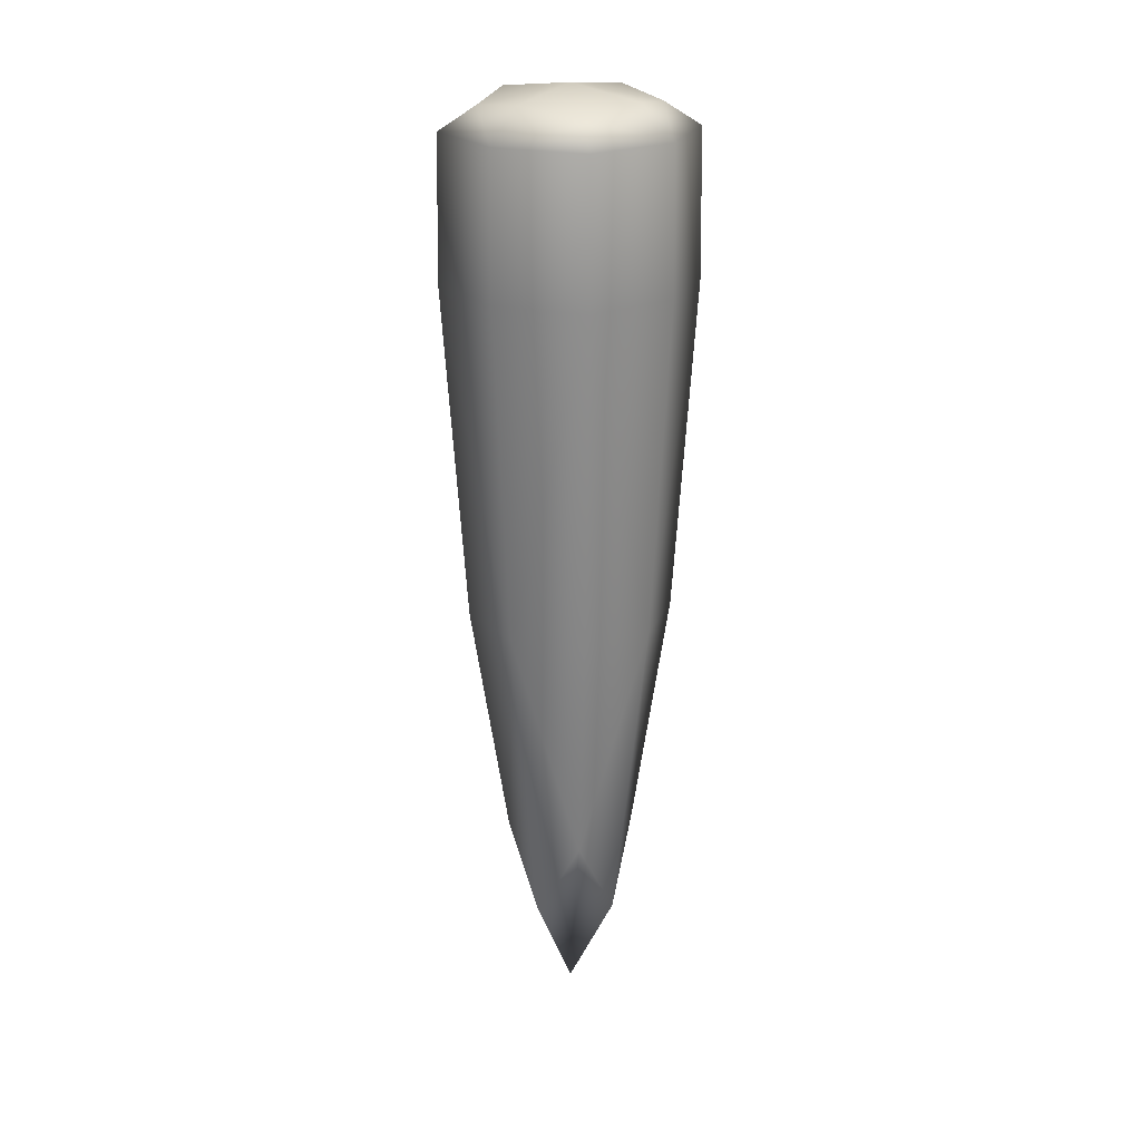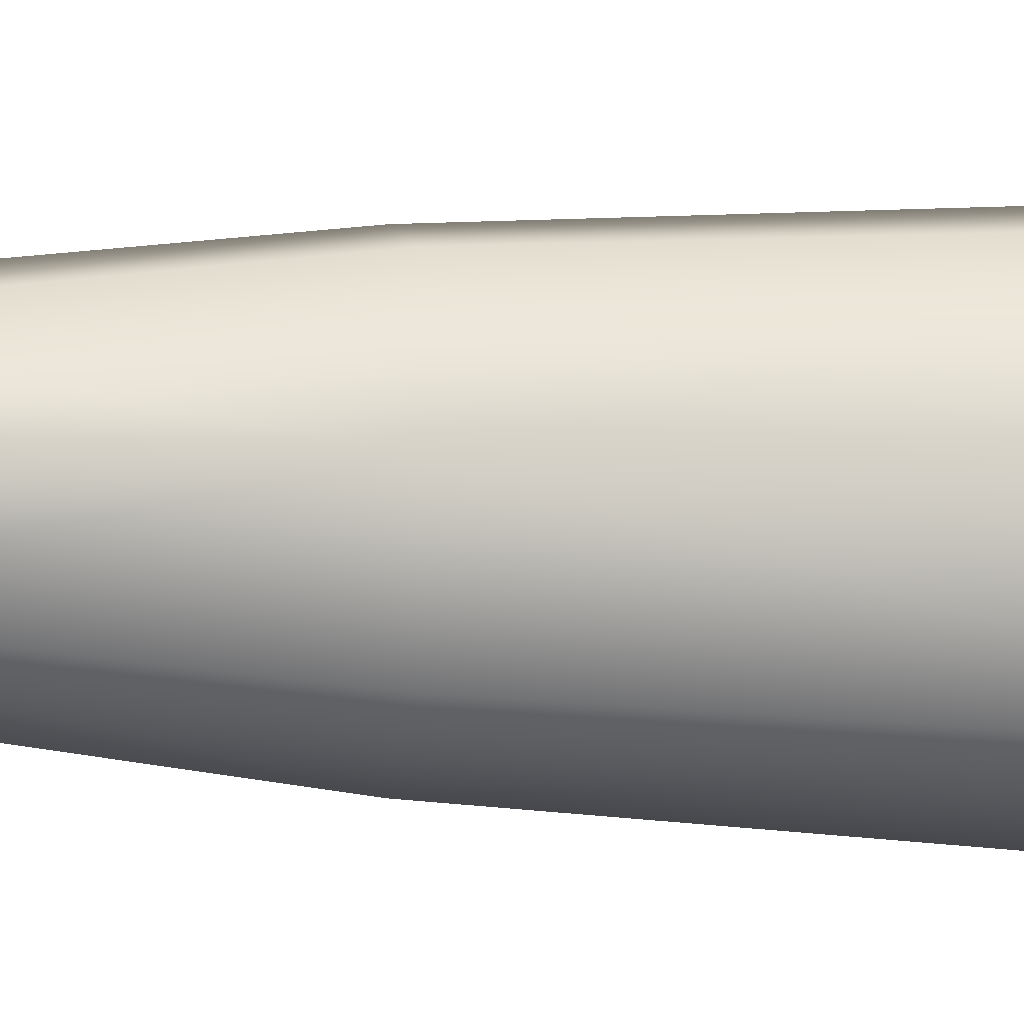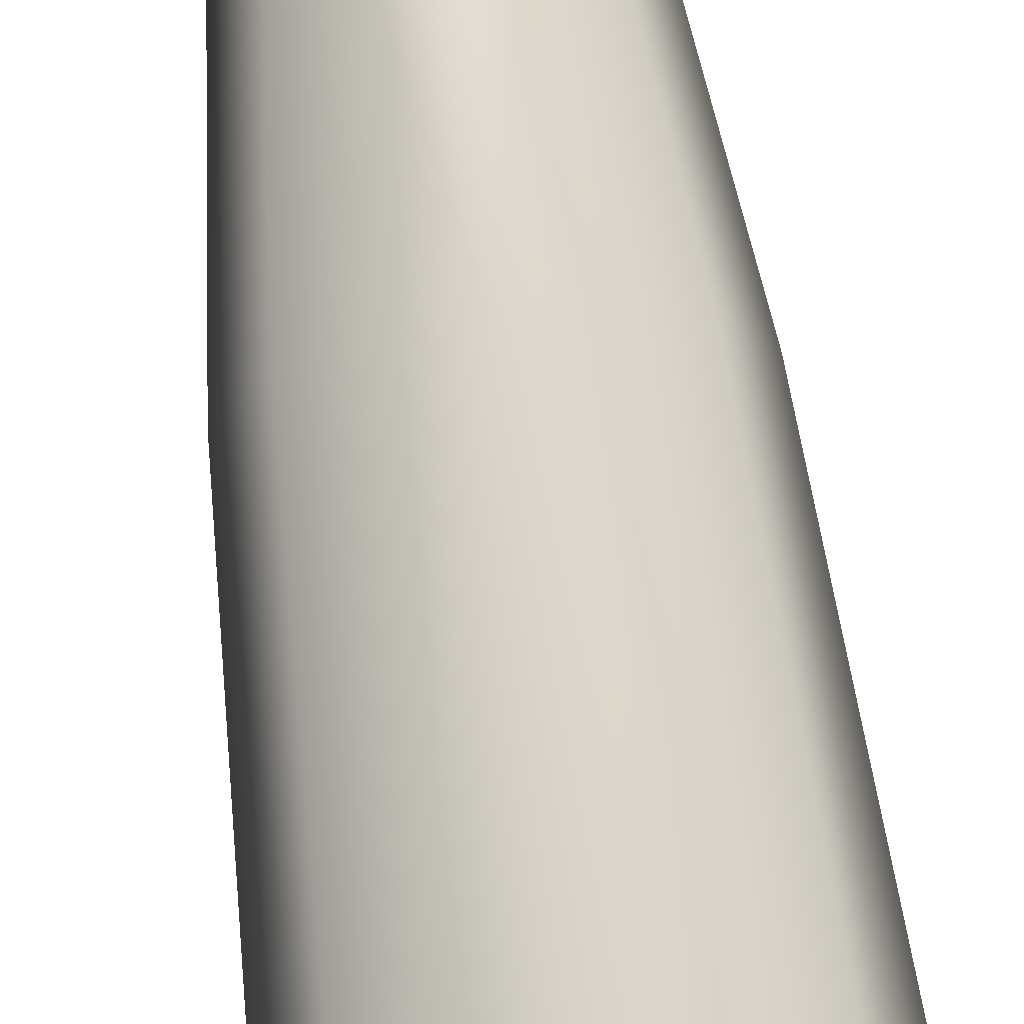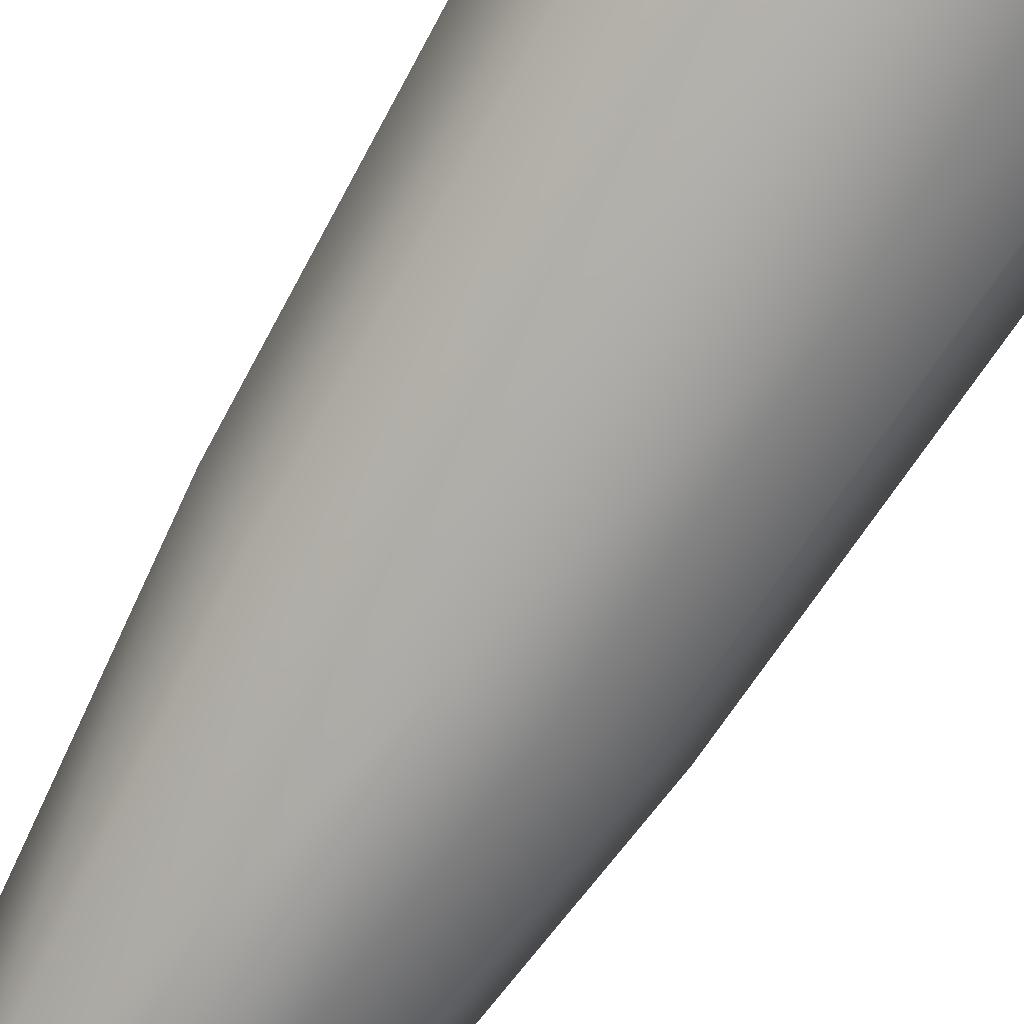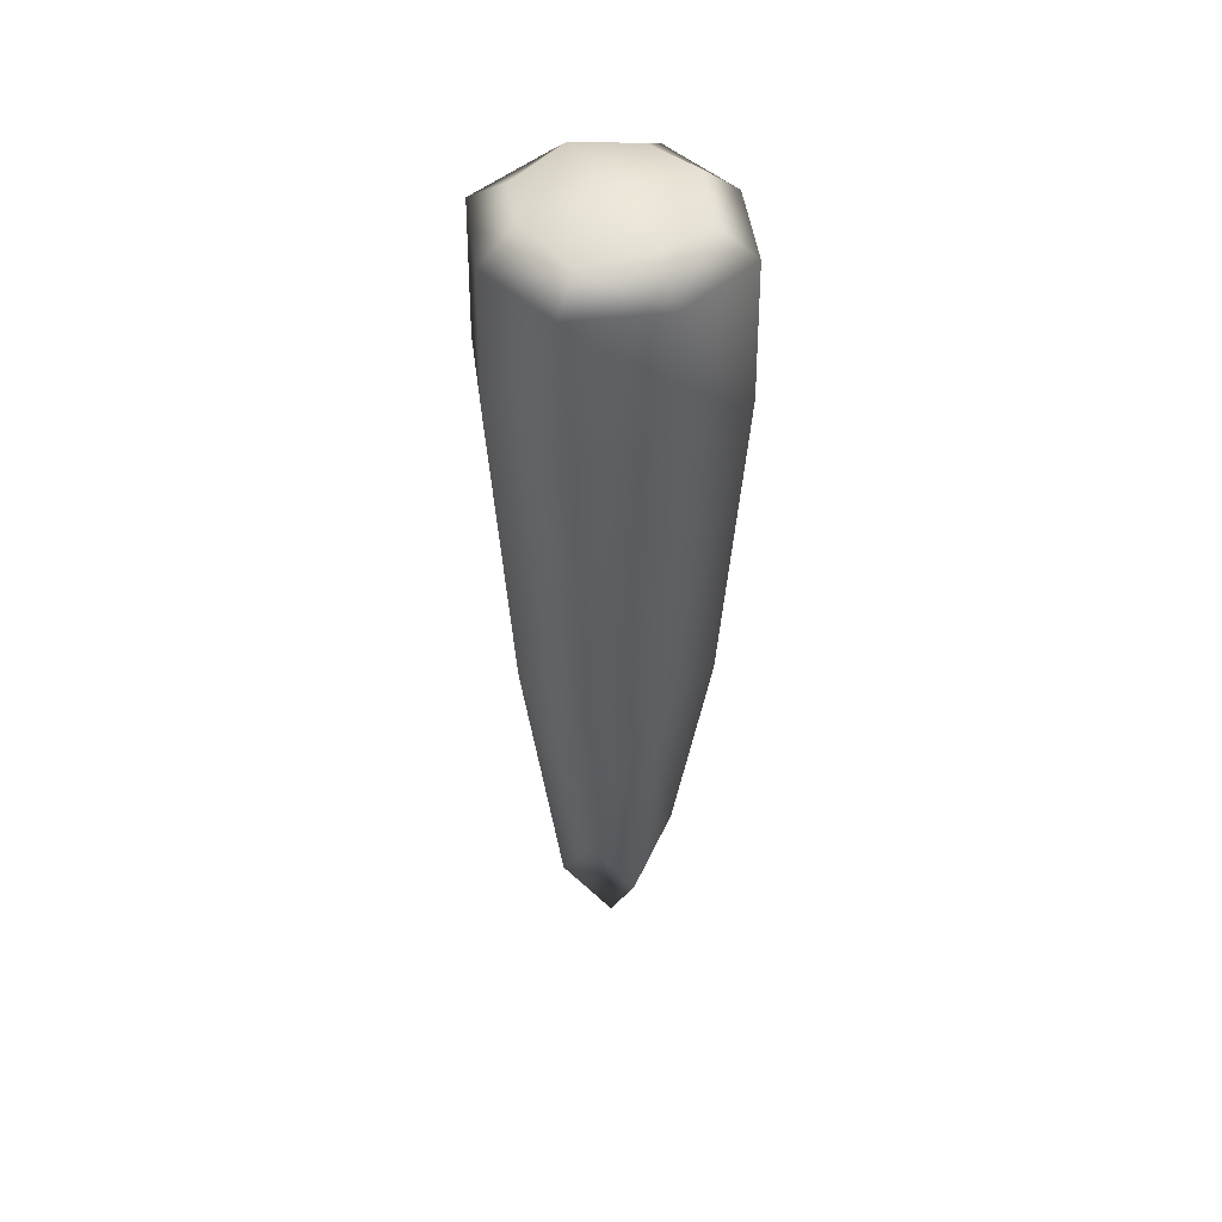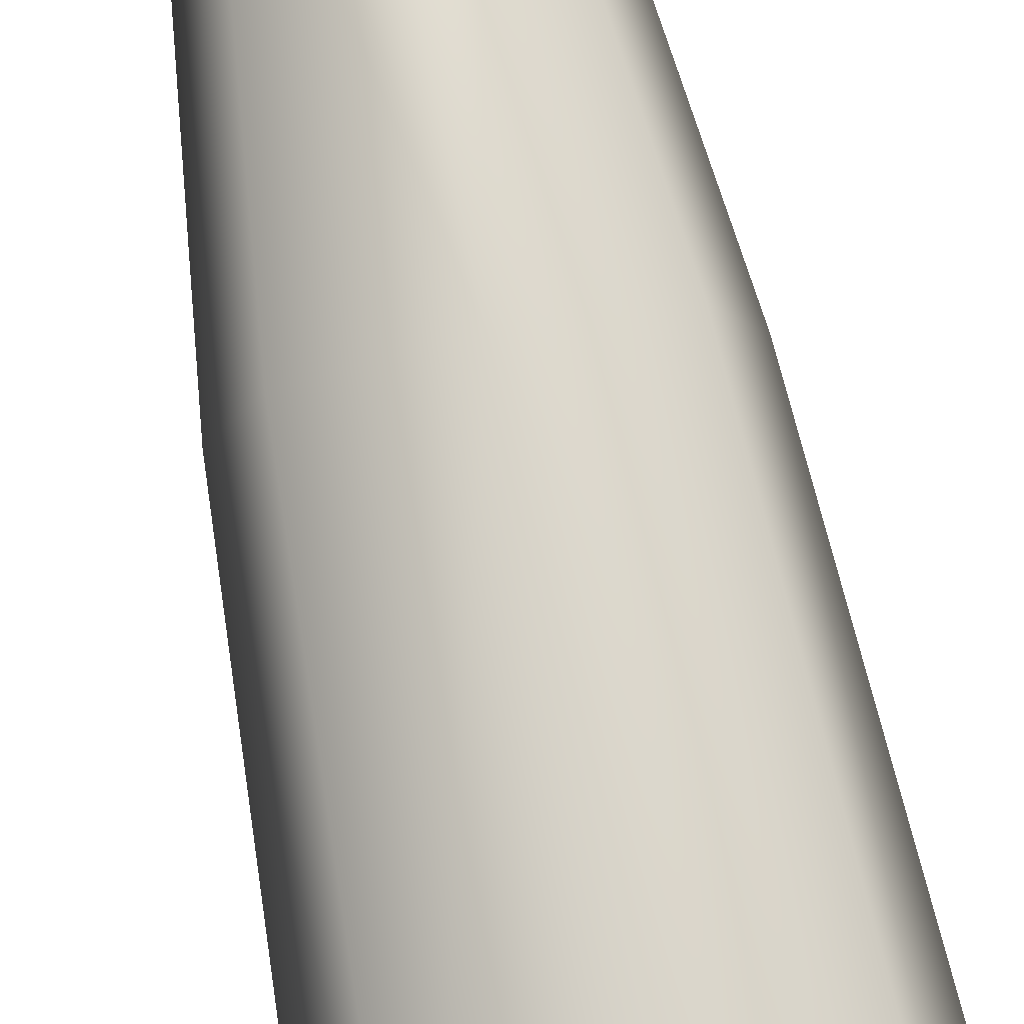
<metadata>
{"format":"obj","ext":"obj","renderer":"f3d","projection":"perspective","resolution":1024,"background":"white","views":[{"elev":23.0,"azim":-142.8,"up":"+Z"},{"elev":-10.3,"azim":-98.4,"up":"+Y"},{"elev":78.7,"azim":-7.8,"up":"+Y"},{"elev":-79.6,"azim":-31.9,"up":"+Y"},{"elev":47.0,"azim":-25.8,"up":"+Z"},{"elev":79.7,"azim":-11.5,"up":"+Y"}]}
</metadata>
<code>
g Carrot
v -0.09689 0 -0.309
v -0.08884 -0.08884 0.03256
v -0.07267 -0.07267 -0.309
v 0 -0.09689 -0.309
v -0.04637 -0.04637 -0.5544
v -0.1184 0 0.03256
v -0.08884 0.08884 0.03256
v -0.116 0 0.1742
v 0 -0.1184 0.03256
v 0 -0.116 0.1742
v 0.08884 -0.08884 0.03256
v -0.08701 -0.08701 0.1742
v -0.06124 -0.06124 0.1974
v -0.05589 0 -0.6402
v 0 0 -0.7506
v -0.04637 0.04637 -0.5544
v -0.07267 0.07267 -0.309
v 0 0.09689 -0.309
v 0 -0.05589 -0.6402
v 0.04637 -0.04637 -0.5544
v 0 0.05589 -0.6402
v 0.04637 0.04637 -0.5544
v 0.07267 -0.07267 -0.309
v 0.09689 0 -0.309
v 0.05589 0 -0.6402
v 0.07267 0.07267 -0.309
v 0.08884 0.08884 0.03256
v 0.1184 0 0.03256
v 0.116 0 0.1742
v 0 0.1184 0.03256
v 0 0.116 0.1742
v 0.08701 -0.08701 0.1742
v 0.06124 -0.06124 0.1974
v 0.08701 0.08701 0.1742
v 0.06124 0.06124 0.1974
v -0.08701 0.08701 0.1742
v -0.06124 0.06124 0.1974
v 0 -0.07979 0.2055
v 0 0 0.216
v 0.07979 0 0.2055
v 0 0.07979 0.2055
v -0.07979 0 0.2055
g Carrot_0
f 3 2 1
f 2 3 4
f 5 3 1
f 3 5 4
f 2 6 1
f 6 7 1
f 6 2 8
f 7 6 8
f 9 2 4
f 2 9 10
f 11 9 4
f 9 11 10
f 2 12 8
f 12 2 10
f 12 13 8
f 13 12 10
f 14 5 1
f 5 14 15
f 16 14 1
f 14 16 15
f 7 17 1
f 17 16 1
f 16 17 18
f 17 7 18
f 5 19 4
f 19 5 15
f 19 20 4
f 20 19 15
f 21 16 18
f 16 21 15
f 21 22 15
f 22 21 18
f 20 23 4
f 23 20 24
f 23 11 4
f 11 23 24
f 25 20 15
f 22 25 15
f 20 25 24
f 25 22 24
f 26 22 18
f 22 26 24
f 27 26 18
f 26 27 24
f 28 11 24
f 27 28 24
f 11 28 29
f 28 27 29
f 30 27 18
f 27 30 31
f 7 30 18
f 30 7 31
f 32 11 29
f 11 32 10
f 32 33 10
f 33 32 29
f 27 34 29
f 34 27 31
f 34 35 29
f 35 34 31
f 7 36 31
f 36 7 8
f 36 37 31
f 37 36 8
f 33 38 10
f 38 33 39
f 38 13 10
f 13 38 39
f 40 33 29
f 35 40 29
f 33 40 39
f 40 35 39
f 41 35 31
f 37 41 31
f 35 41 39
f 41 37 39
f 13 42 8
f 42 13 39
f 37 42 39
f 42 37 8

</code>
